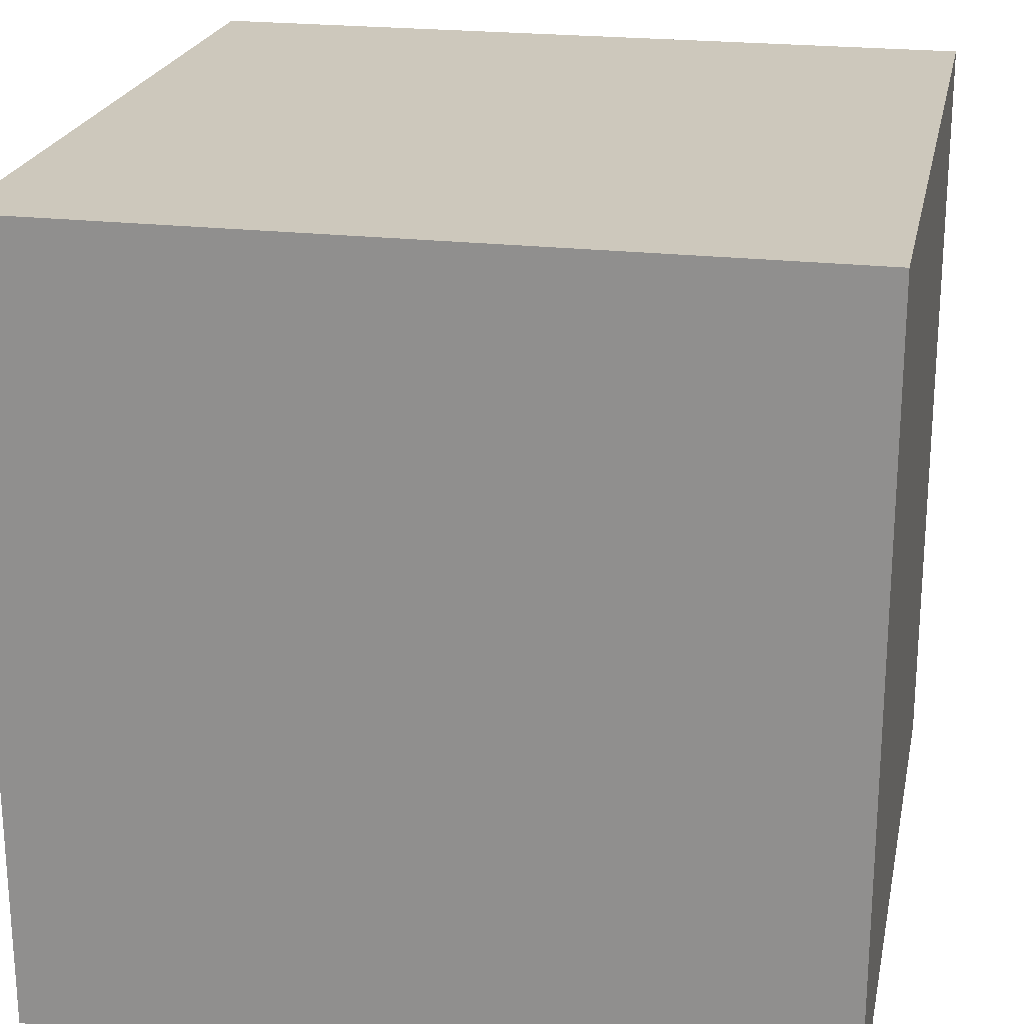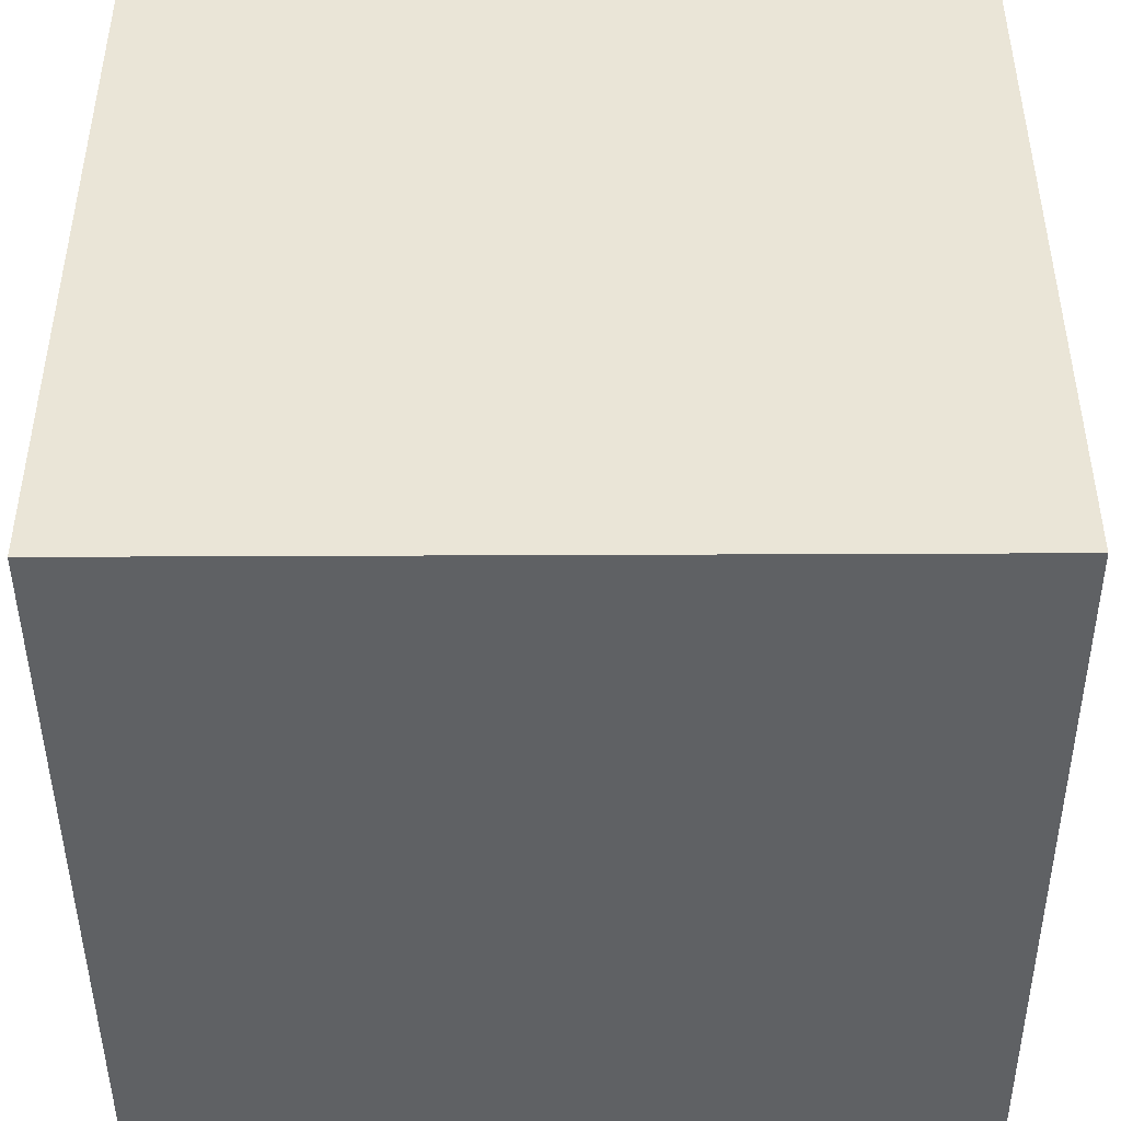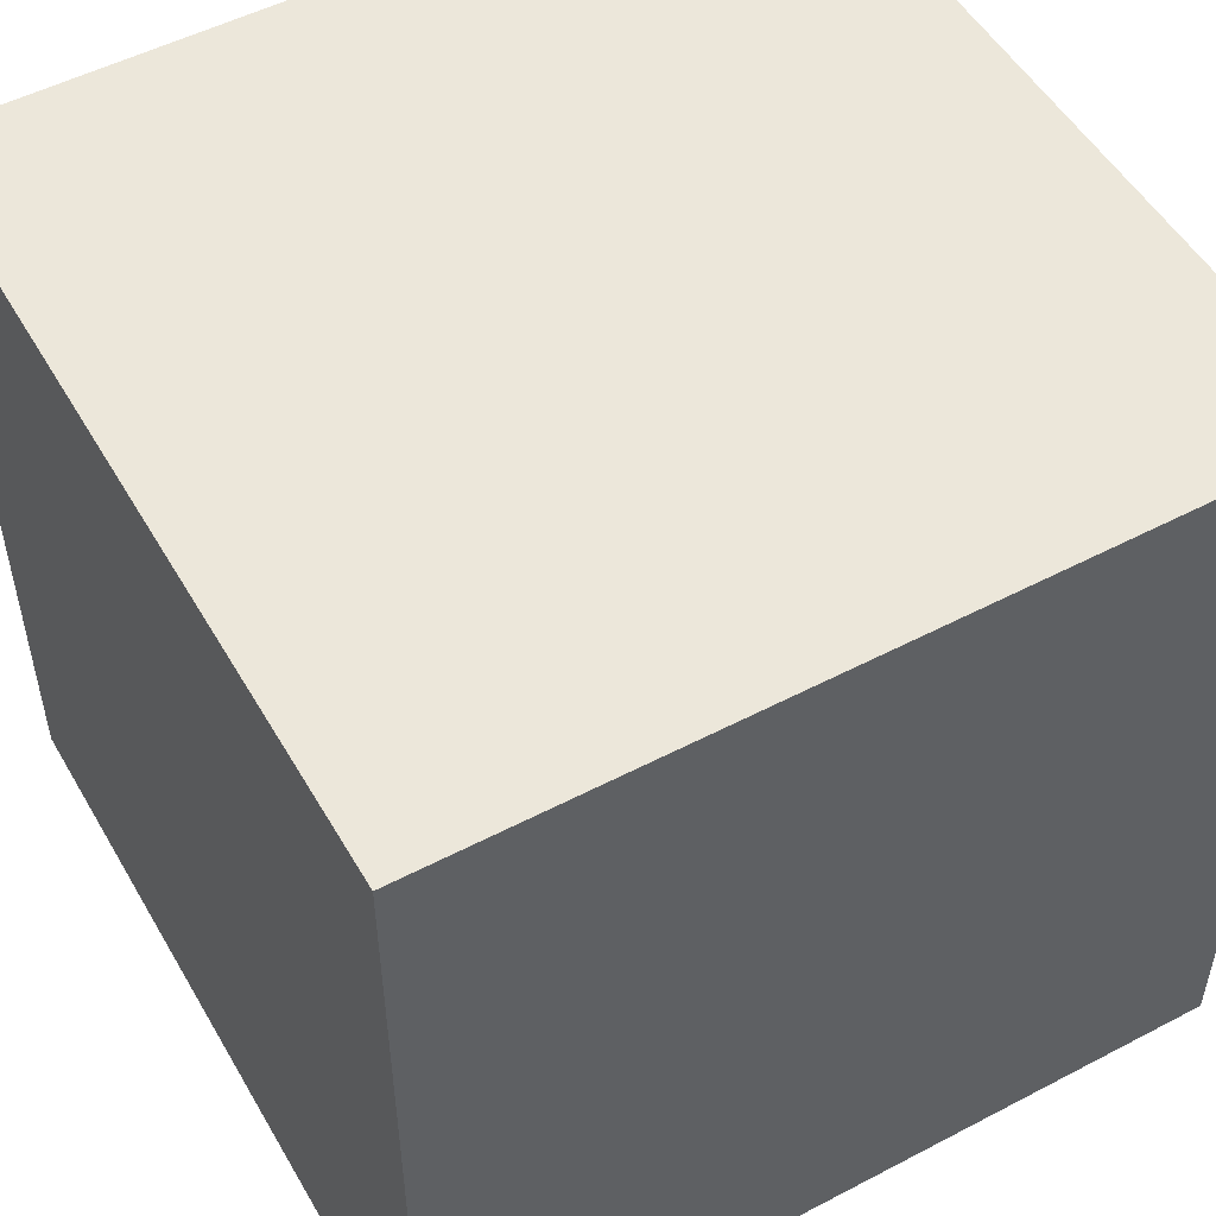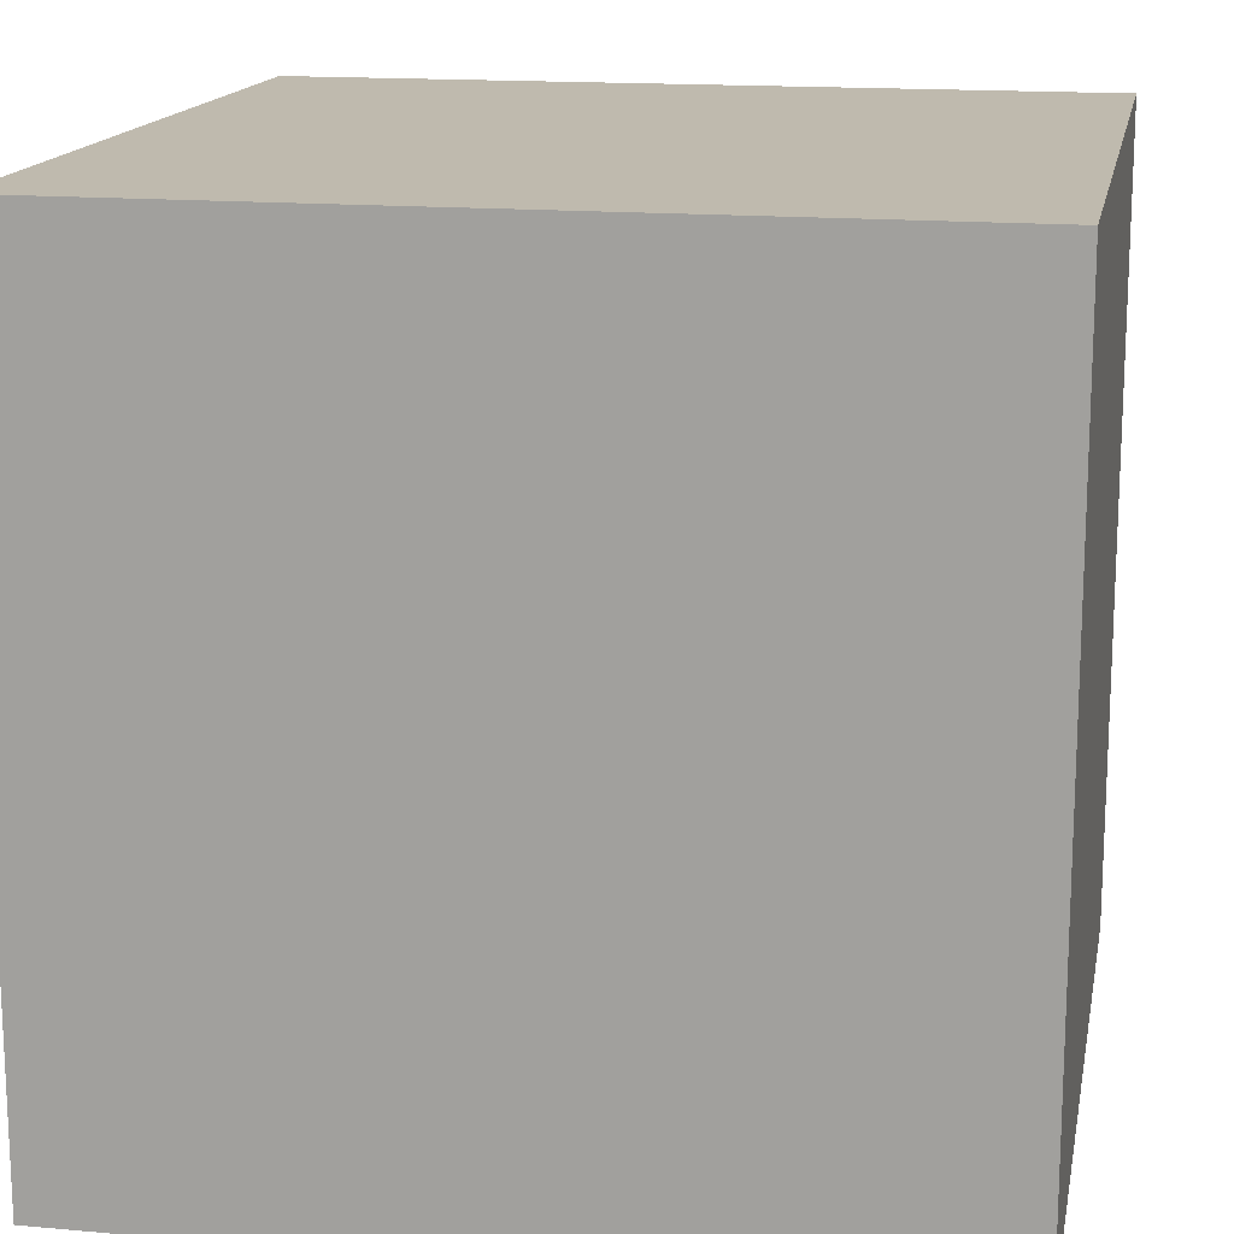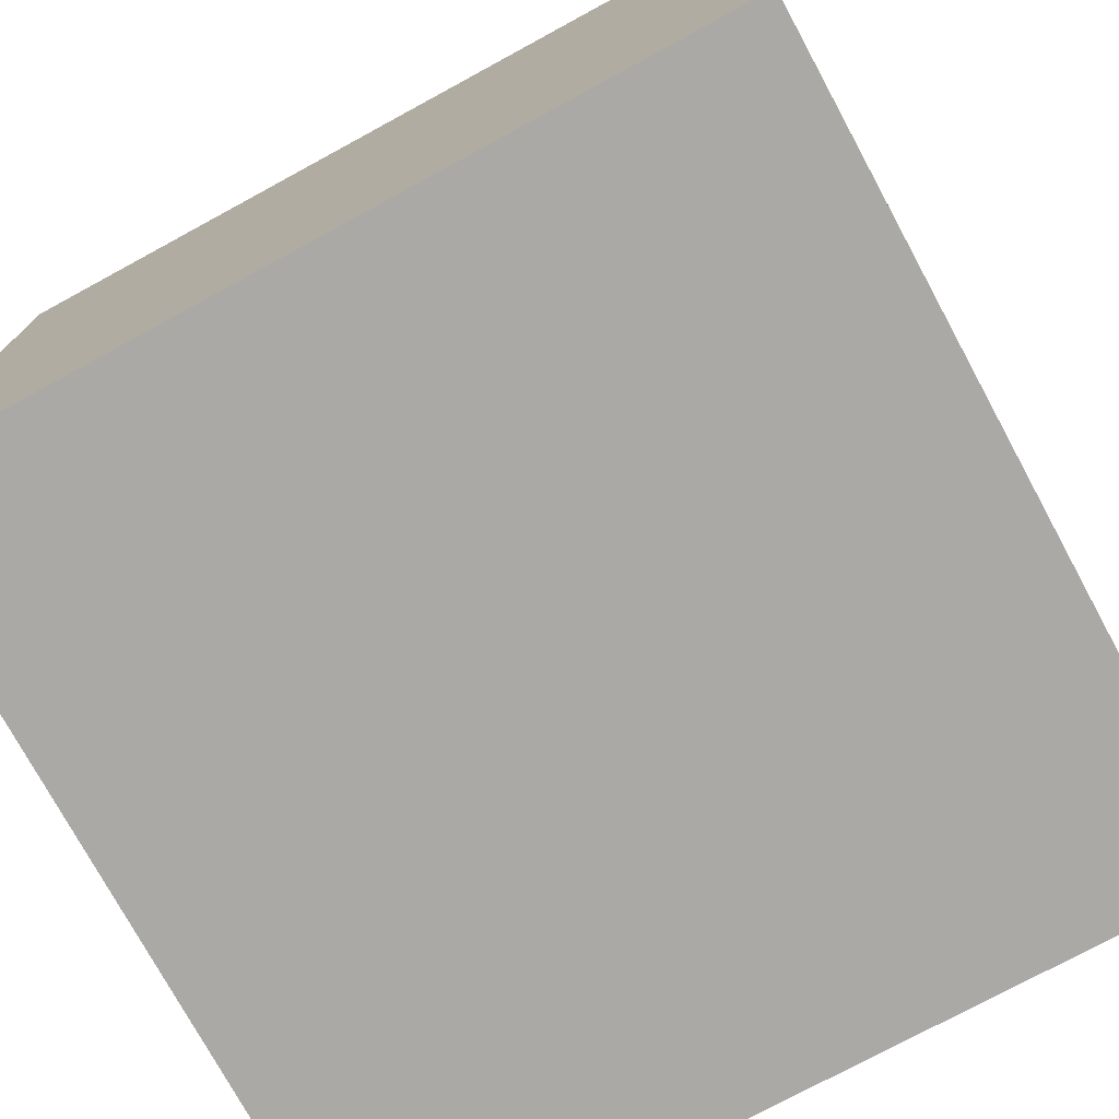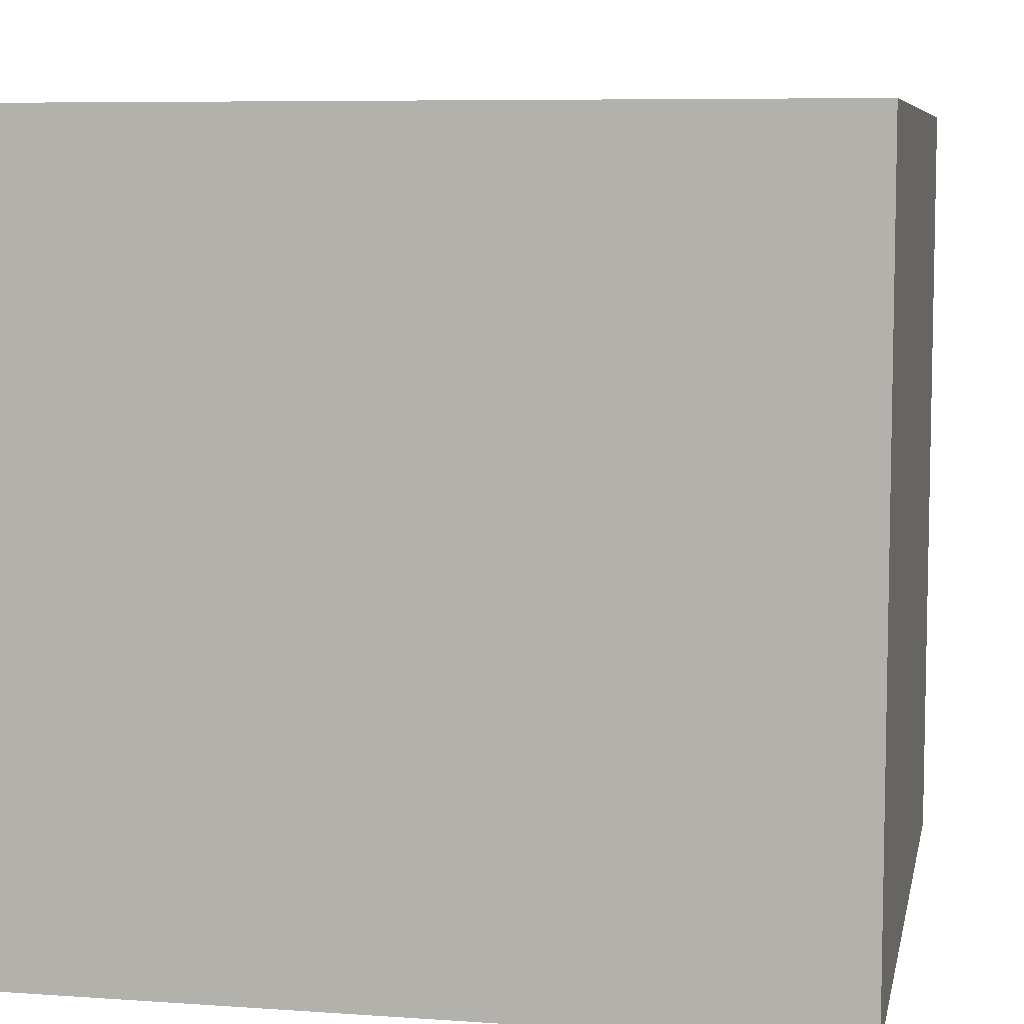
<metadata>
{"format":"obj","ext":"obj","renderer":"f3d","projection":"perspective","resolution":1024,"background":"white","views":[{"elev":22.2,"azim":-168.6,"up":"+Z"},{"elev":-45.4,"azim":-179.7,"up":"+Y"},{"elev":51.9,"azim":-119.5,"up":"+Y"},{"elev":15.6,"azim":100.7,"up":"+Z"},{"elev":-75.5,"azim":-61.5,"up":"+Y"},{"elev":7.3,"azim":101.3,"up":"+Z"}]}
</metadata>
<code>
v 0 0 0
v 0 0 1
v 0 1 0
v 0 1 1
v 1 0 0
v 1 0 1
v 1 1 0
v 1 1 1
f 1 2 3
f 3 2 4
f 1 5 2
f 2 5 6
f 1 3 5
f 5 3 7
f 5 7 6
f 6 7 8
f 2 6 4
f 4 6 8
f 3 4 7
f 7 4 8

</code>
